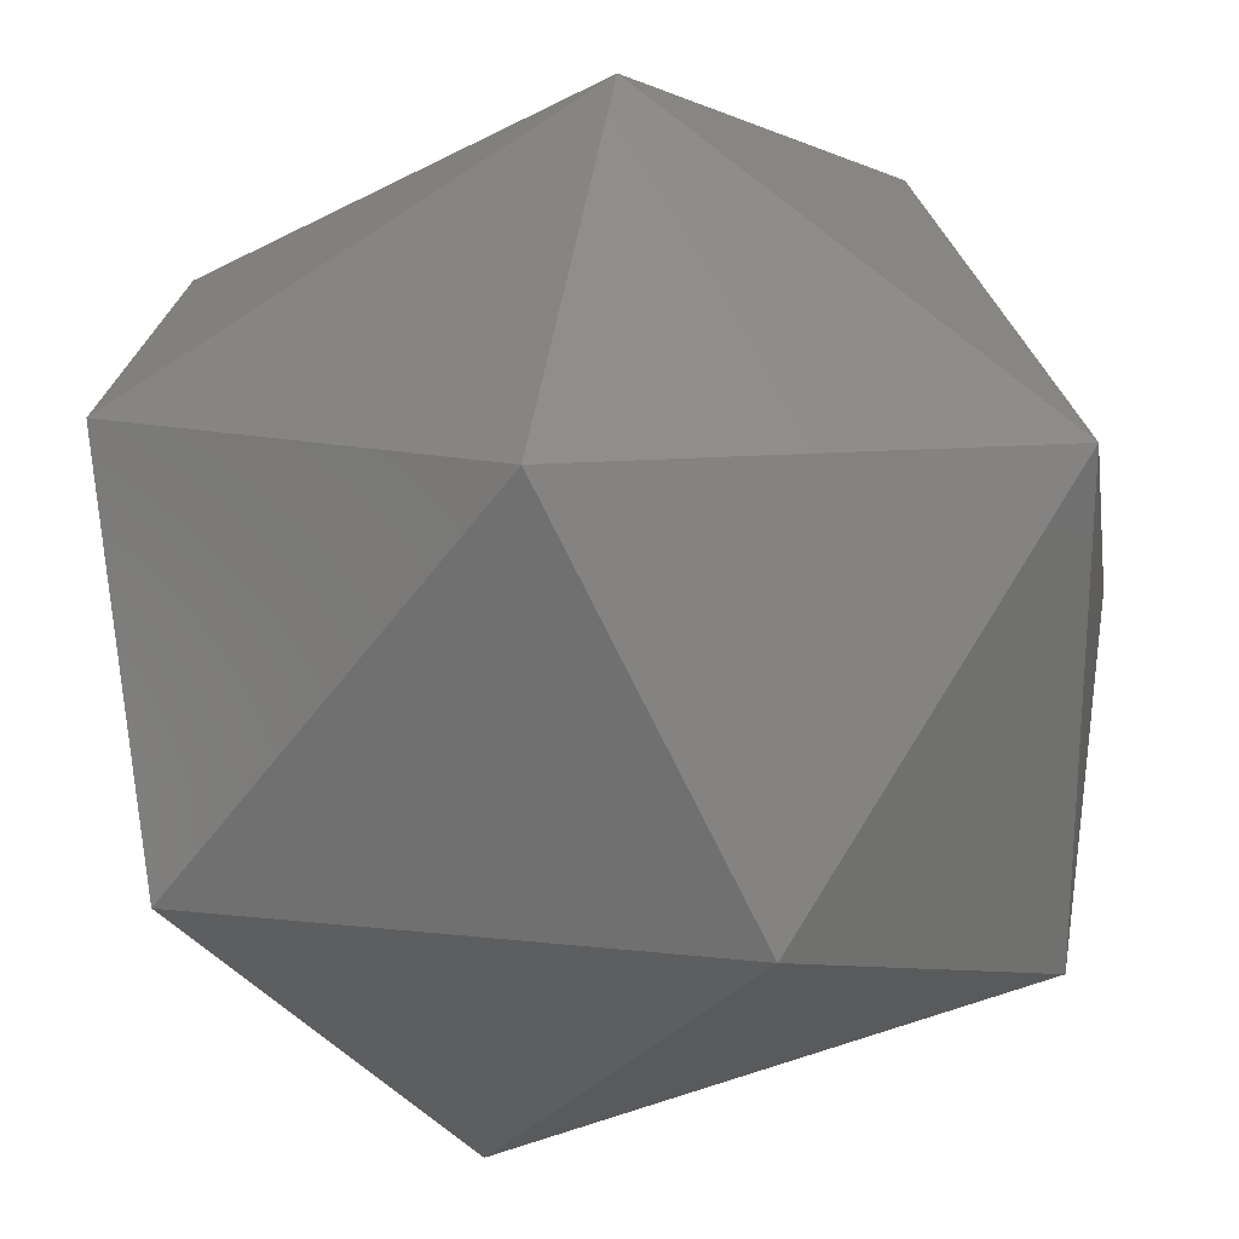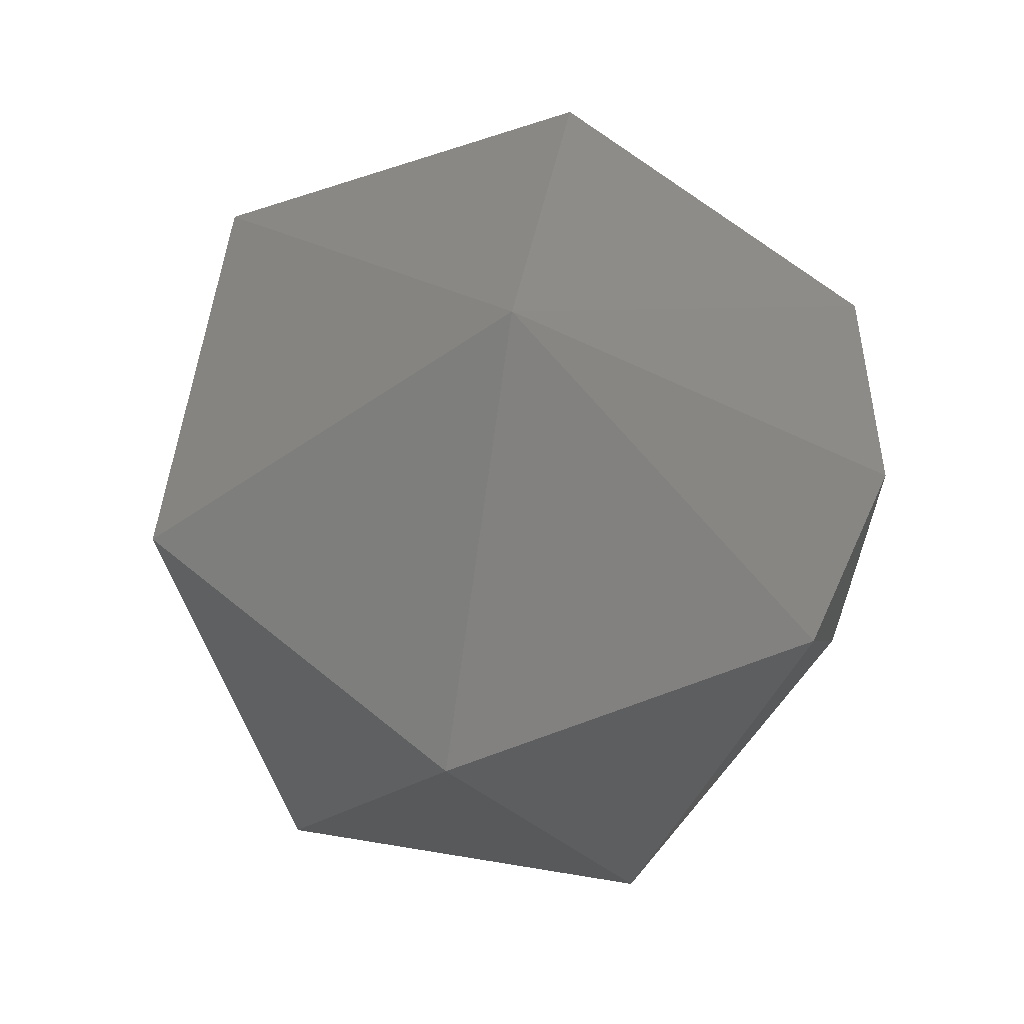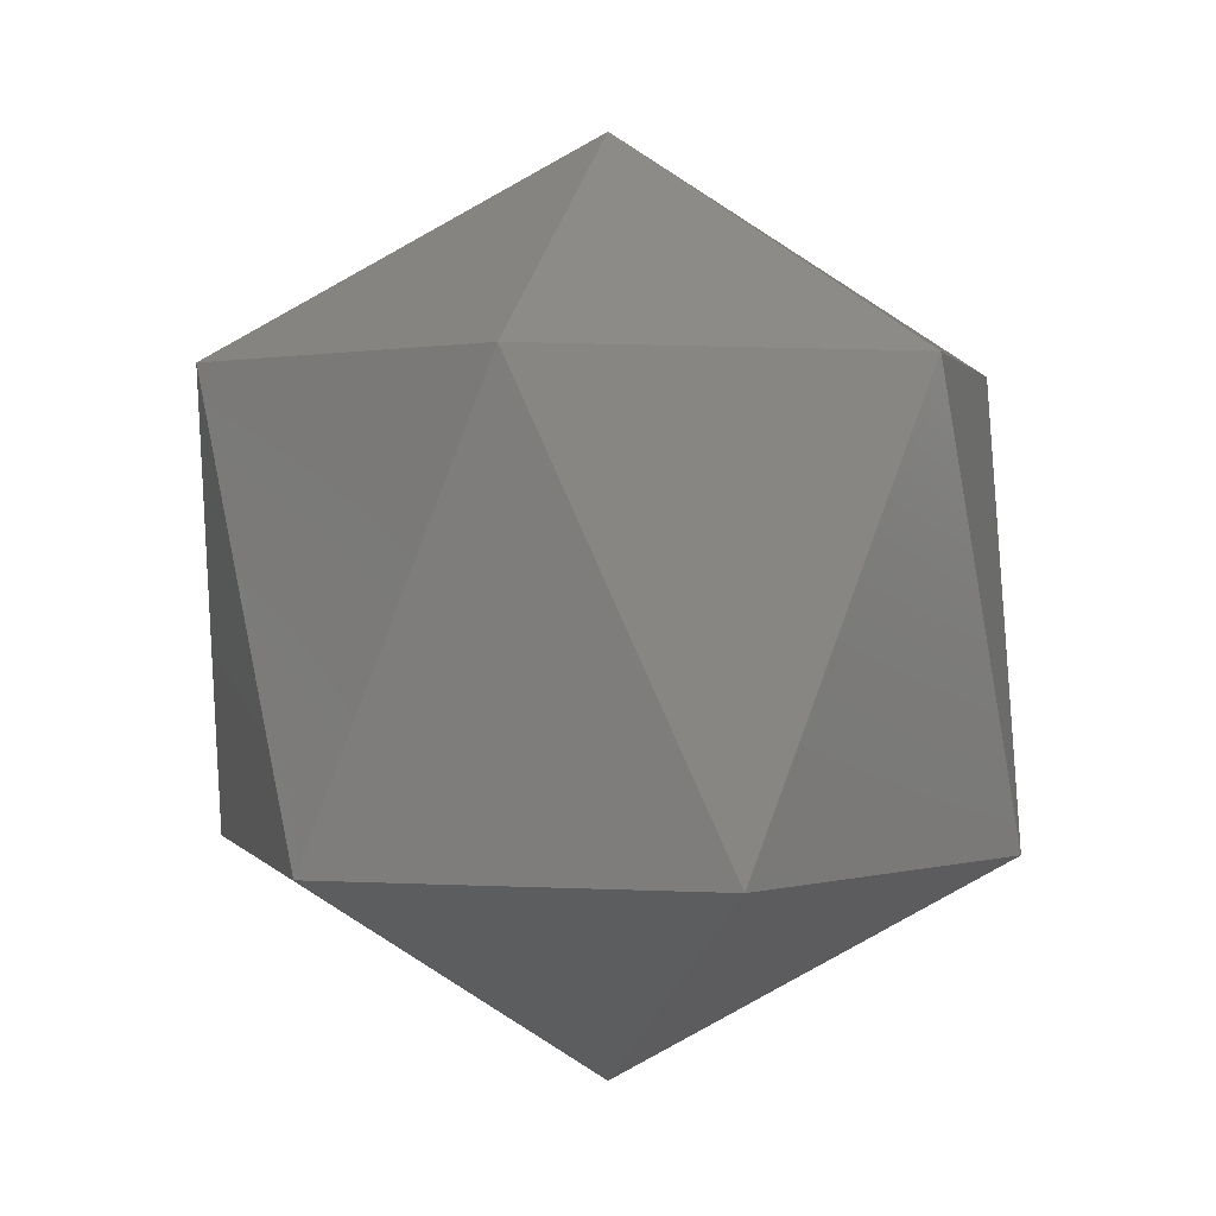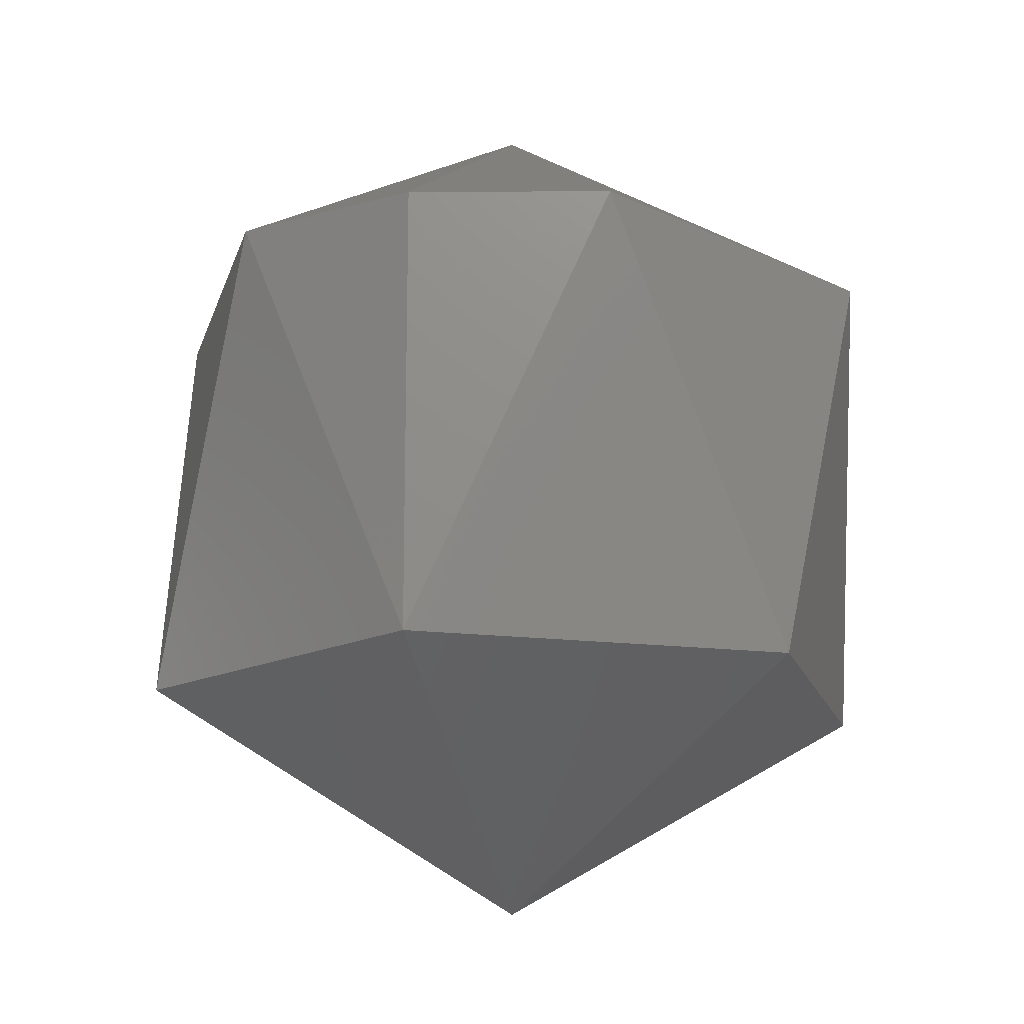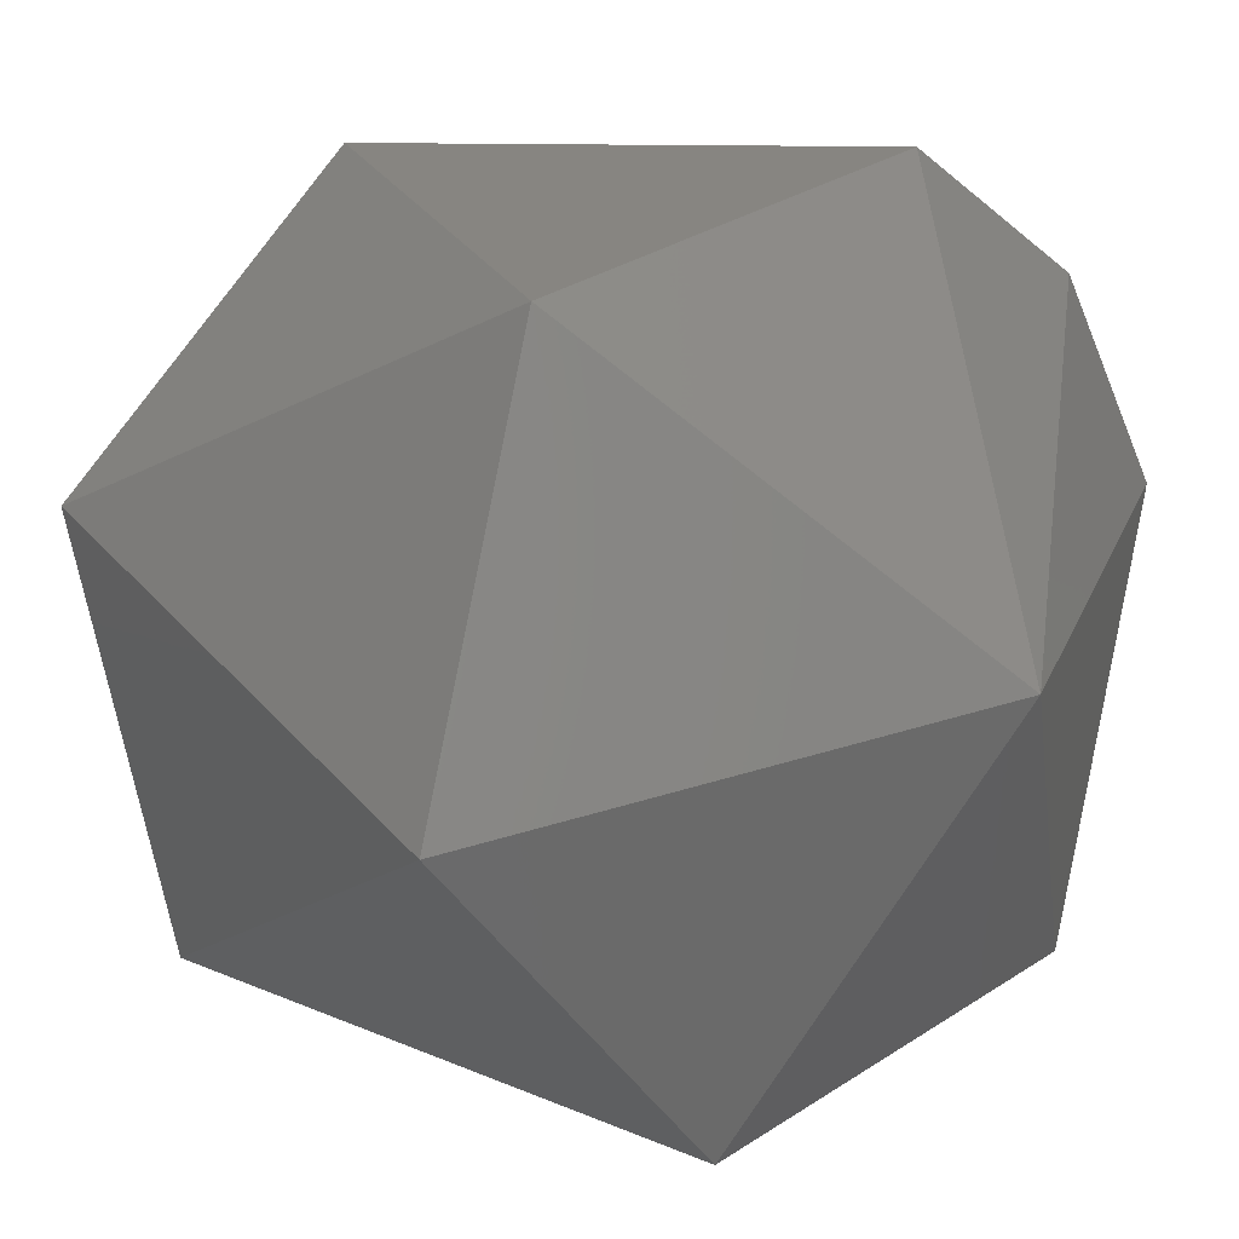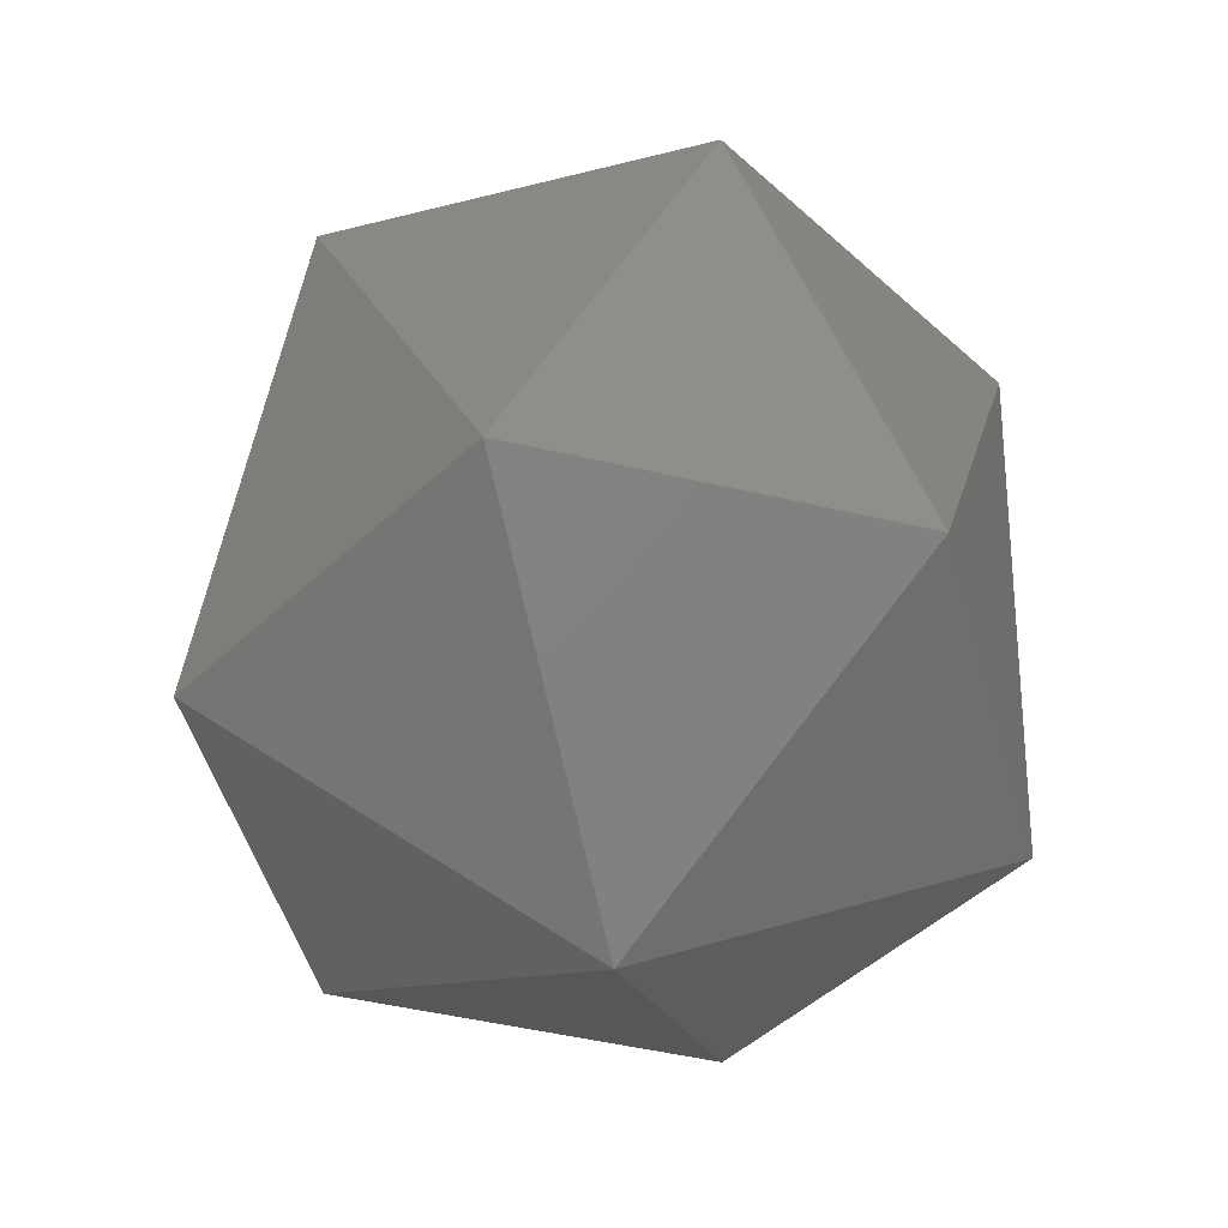
<metadata>
{"format":"stl","ext":"stl","renderer":"f3d","projection":"perspective","resolution":1024,"background":"white","views":[{"elev":-26.6,"azim":-50.5,"up":"+Z"},{"elev":64.8,"azim":-125.5,"up":"+Y"},{"elev":1.3,"azim":118.3,"up":"+Y"},{"elev":-16.1,"azim":-29.6,"up":"+Y"},{"elev":8.9,"azim":139.0,"up":"+Z"},{"elev":-49.7,"azim":90.5,"up":"+Y"}]}
</metadata>
<code>
# stl→obj: 15 verts, 28 faces
v -0.302 -0.2301 0.8631
v -0.3016 -0.232 0.8639
v -0.3016 -0.2301 0.8639
v -0.3004 -0.2291 0.8627
v -0.3016 -0.2301 0.8615
v -0.2999 -0.2301 0.861
v -0.2987 -0.2301 0.8622
v -0.302 -0.232 0.8622
v -0.3004 -0.233 0.8627
v -0.2992 -0.2301 0.8639
v -0.3008 -0.232 0.861
v -0.3008 -0.2301 0.8643
v -0.2992 -0.232 0.8615
v -0.2987 -0.232 0.8631
v -0.2999 -0.232 0.8643
f 1 2 3
f 1 3 4
f 5 1 4
f 6 5 4
f 7 4 4
f 7 6 4
f 8 9 2
f 8 1 5
f 8 2 1
f 10 7 4
f 11 5 6
f 11 8 5
f 11 9 8
f 12 3 2
f 12 4 3
f 12 10 4
f 13 9 9
f 13 11 6
f 13 6 7
f 13 9 11
f 14 7 10
f 14 9 13
f 14 13 7
f 15 2 9
f 15 9 14
f 15 12 2
f 15 10 12
f 15 14 10

</code>
